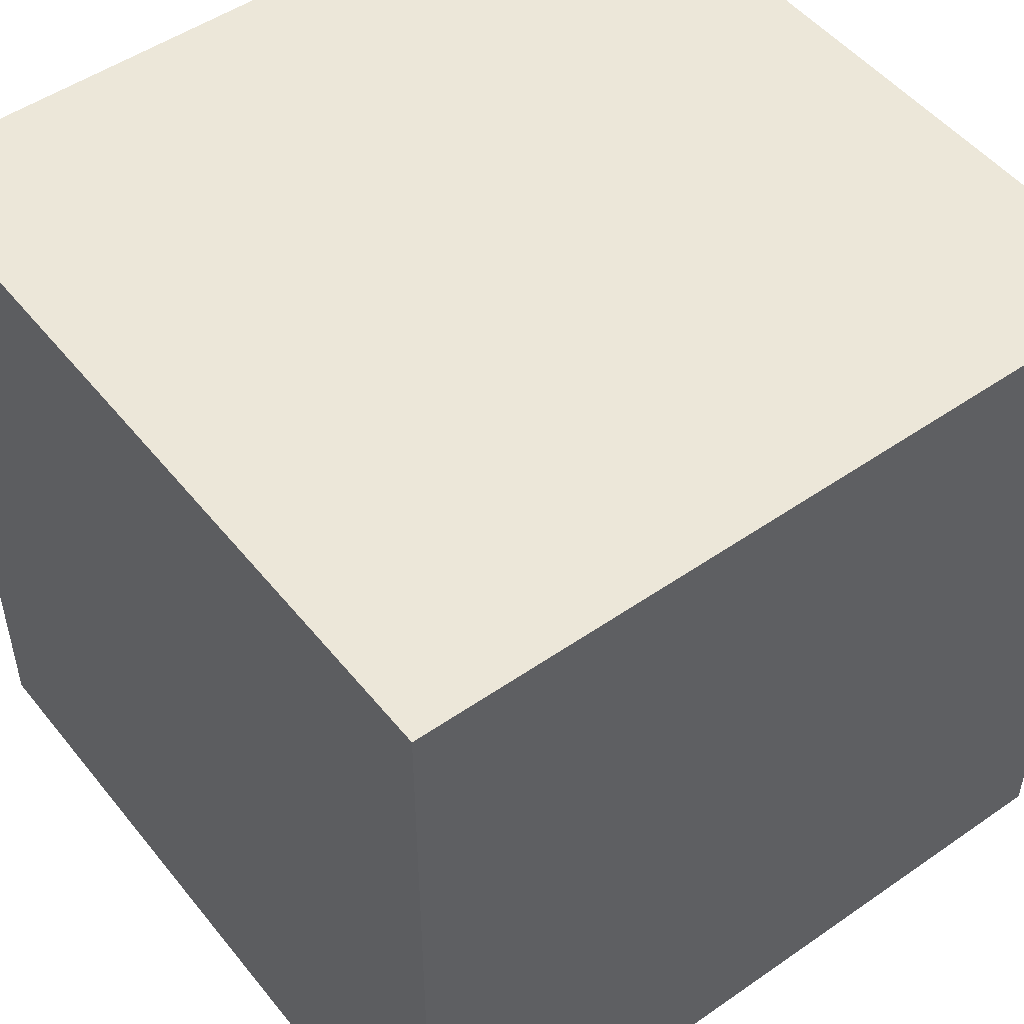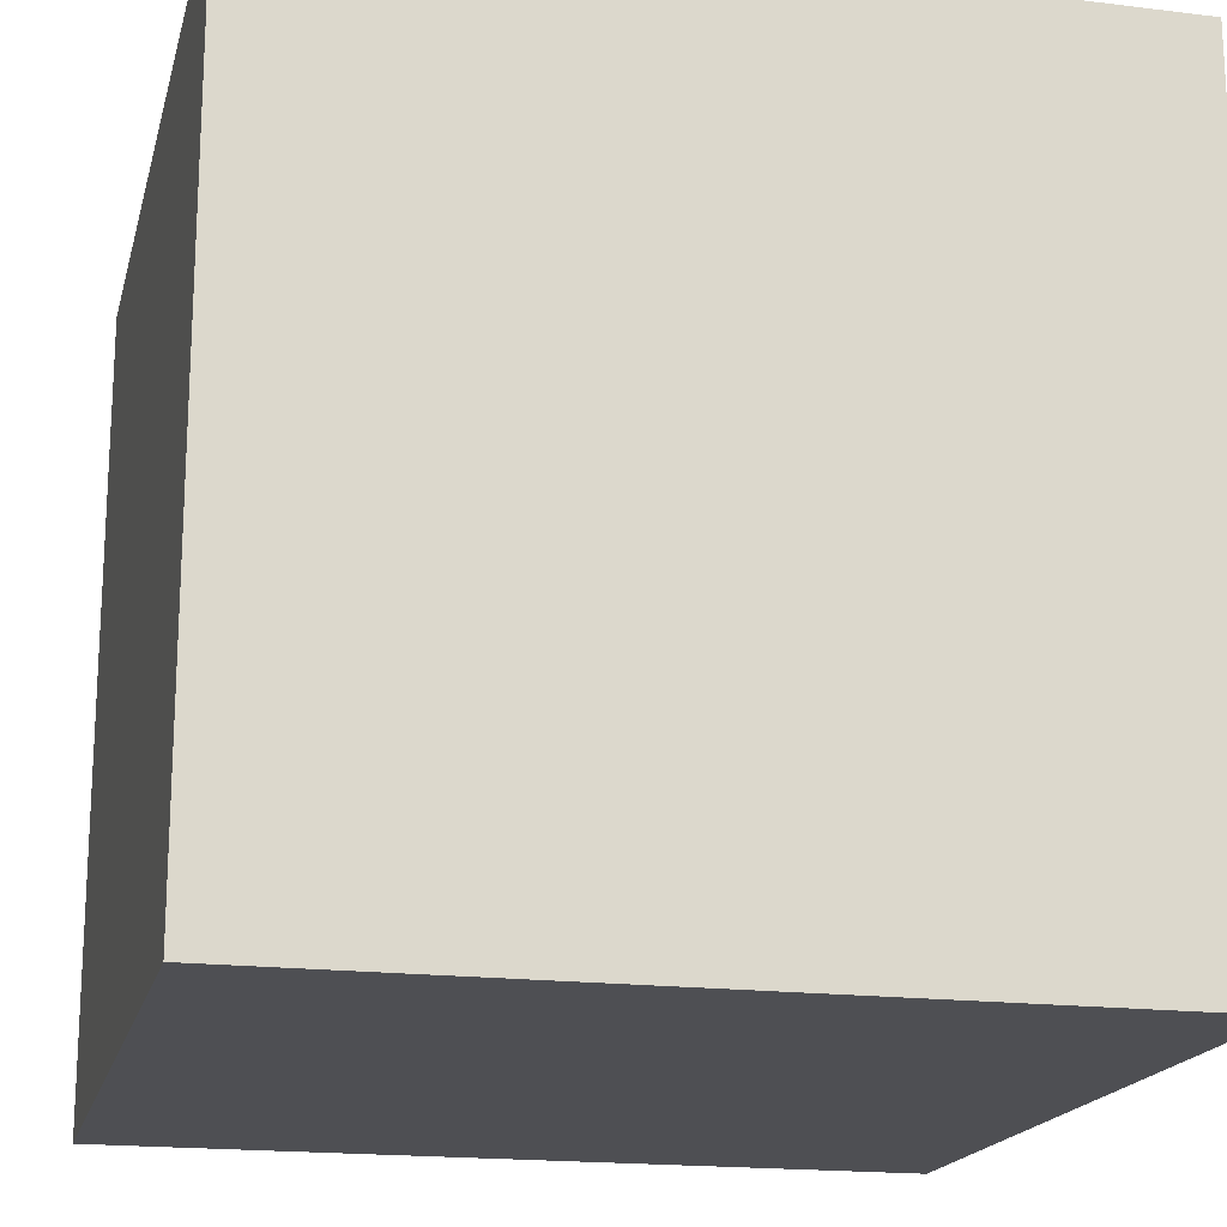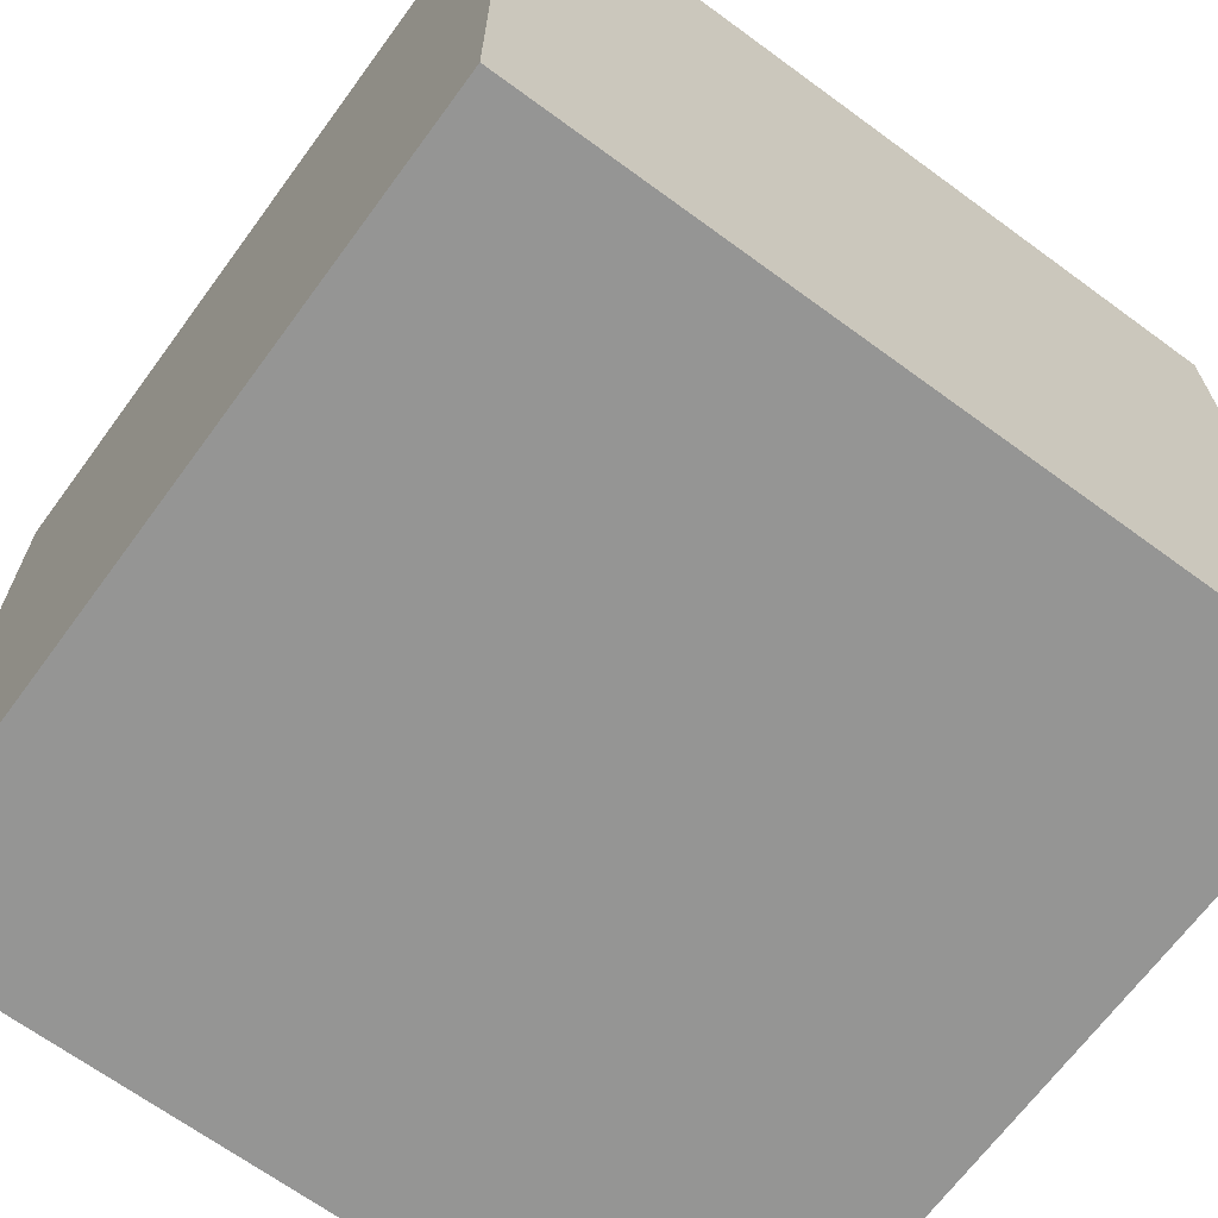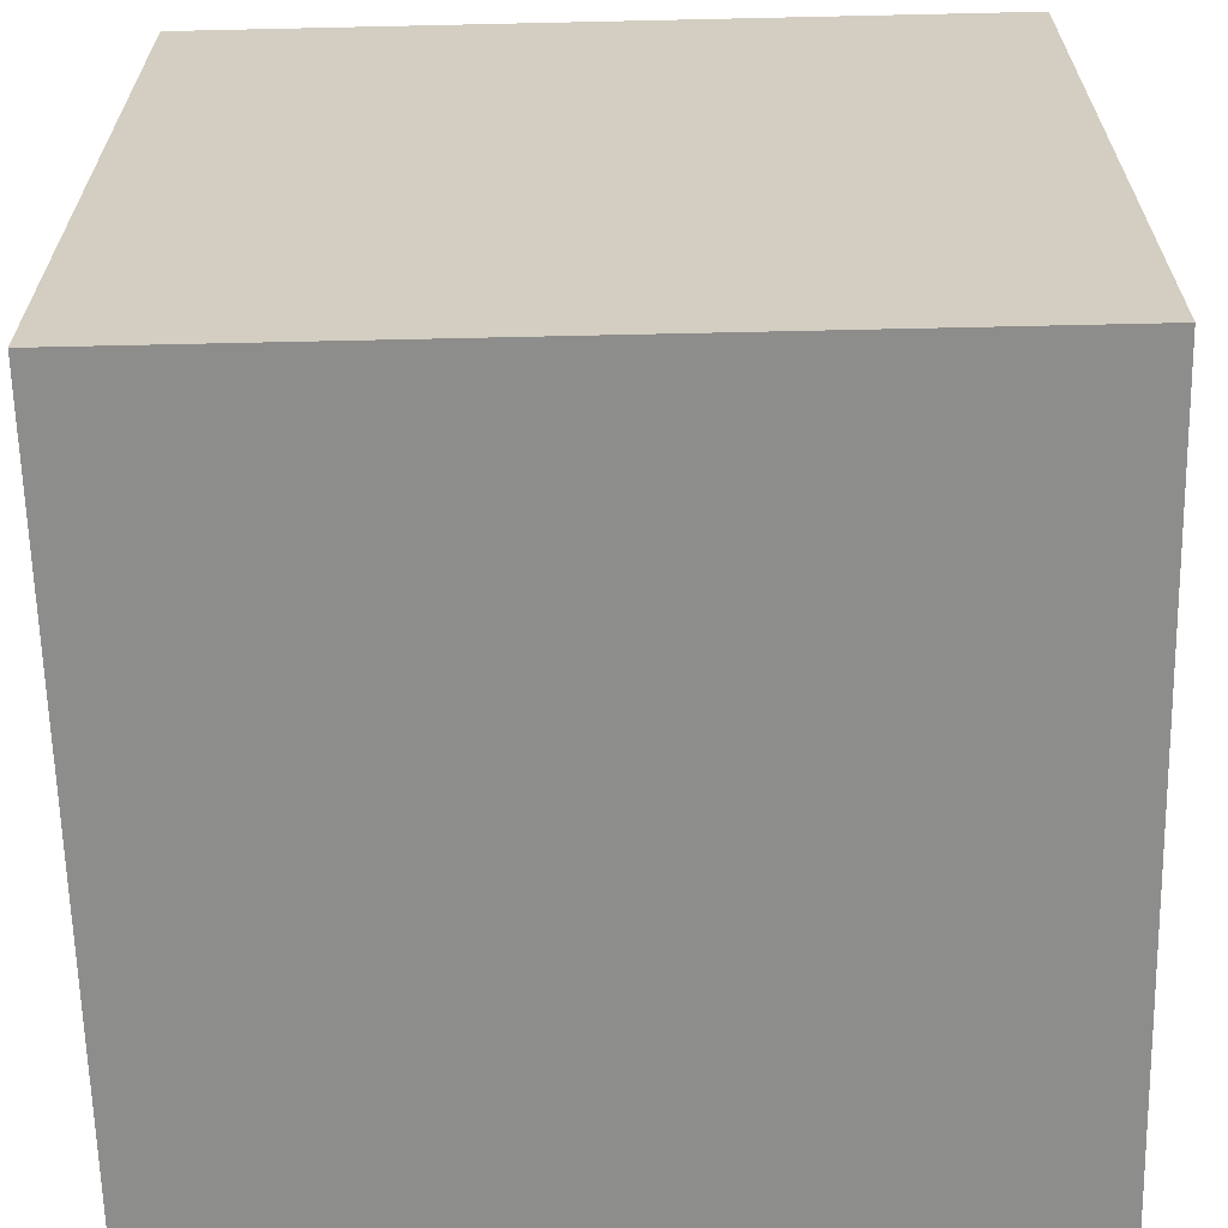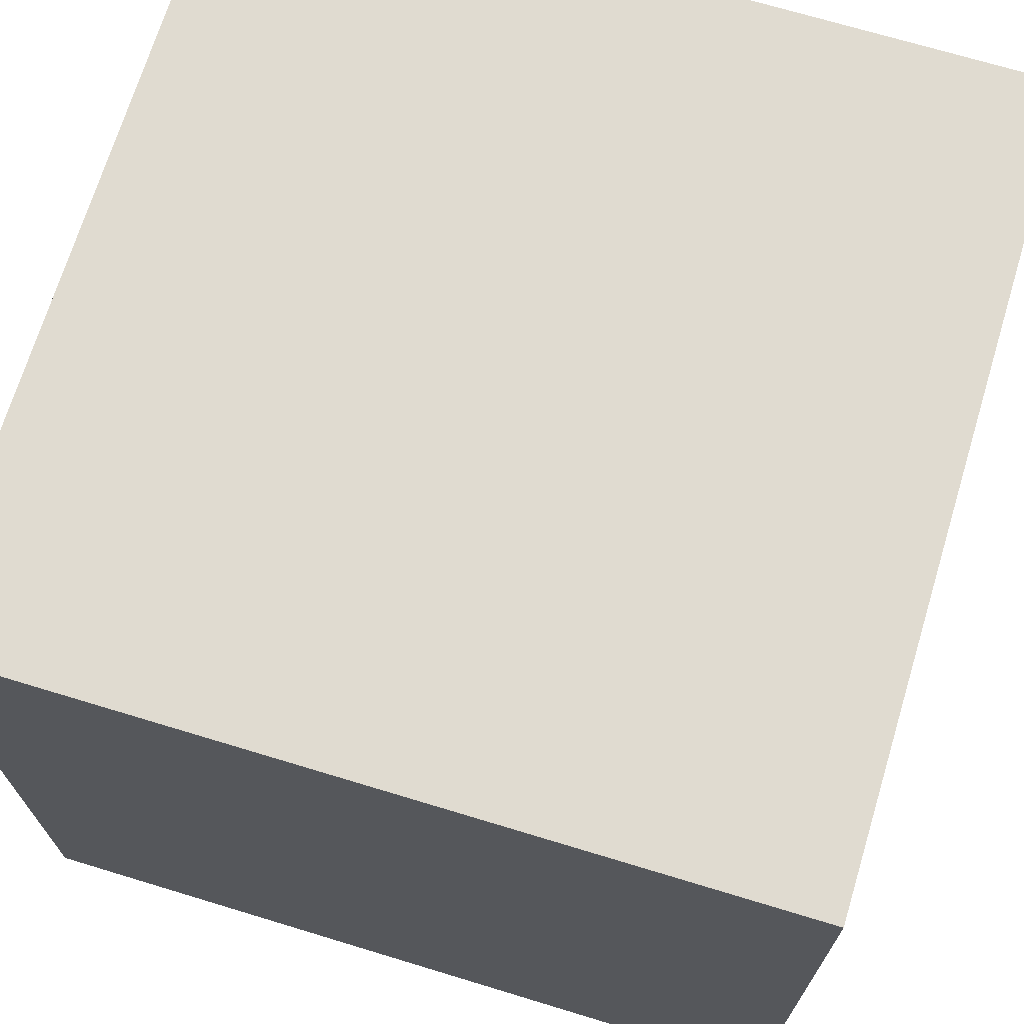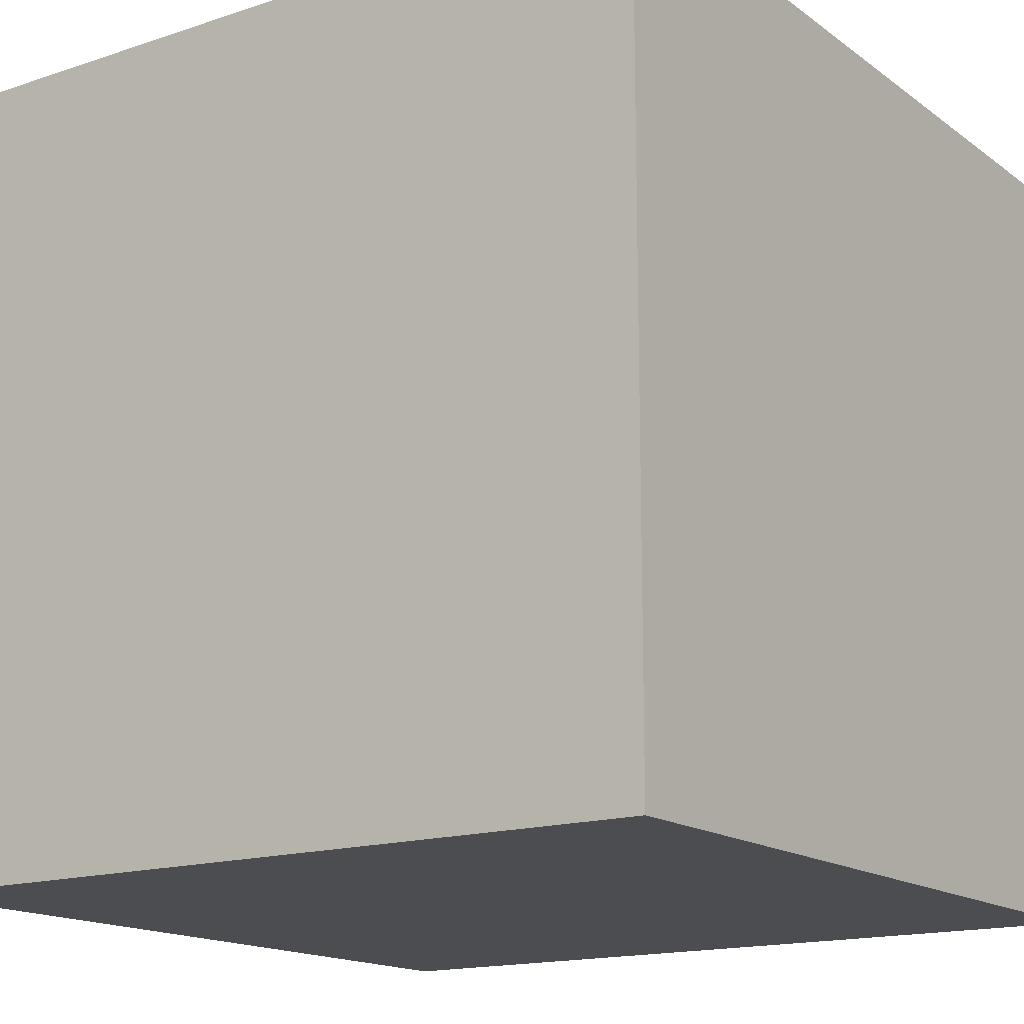
<metadata>
{"format":"obj","ext":"obj","renderer":"f3d","projection":"perspective","resolution":1024,"background":"white","views":[{"elev":50.2,"azim":-127.3,"up":"+Y"},{"elev":-18.2,"azim":-103.4,"up":"+Y"},{"elev":-67.4,"azim":-36.3,"up":"+Y"},{"elev":-64.4,"azim":-178.7,"up":"+Y"},{"elev":70.2,"azim":16.9,"up":"+Y"},{"elev":-15.9,"azim":124.6,"up":"+Y"}]}
</metadata>
<code>
v 0 0 1
v 0 0 0
v 1 0 0
v 1 0 1
v 0 1 0
v 0 1 1
v 1 1 1
v 1 1 0
f 1 2 3 4
f 5 6 7 8
f 8 3 2 5
f 6 1 4 7
f 5 2 1 6
f 7 4 3 8

</code>
